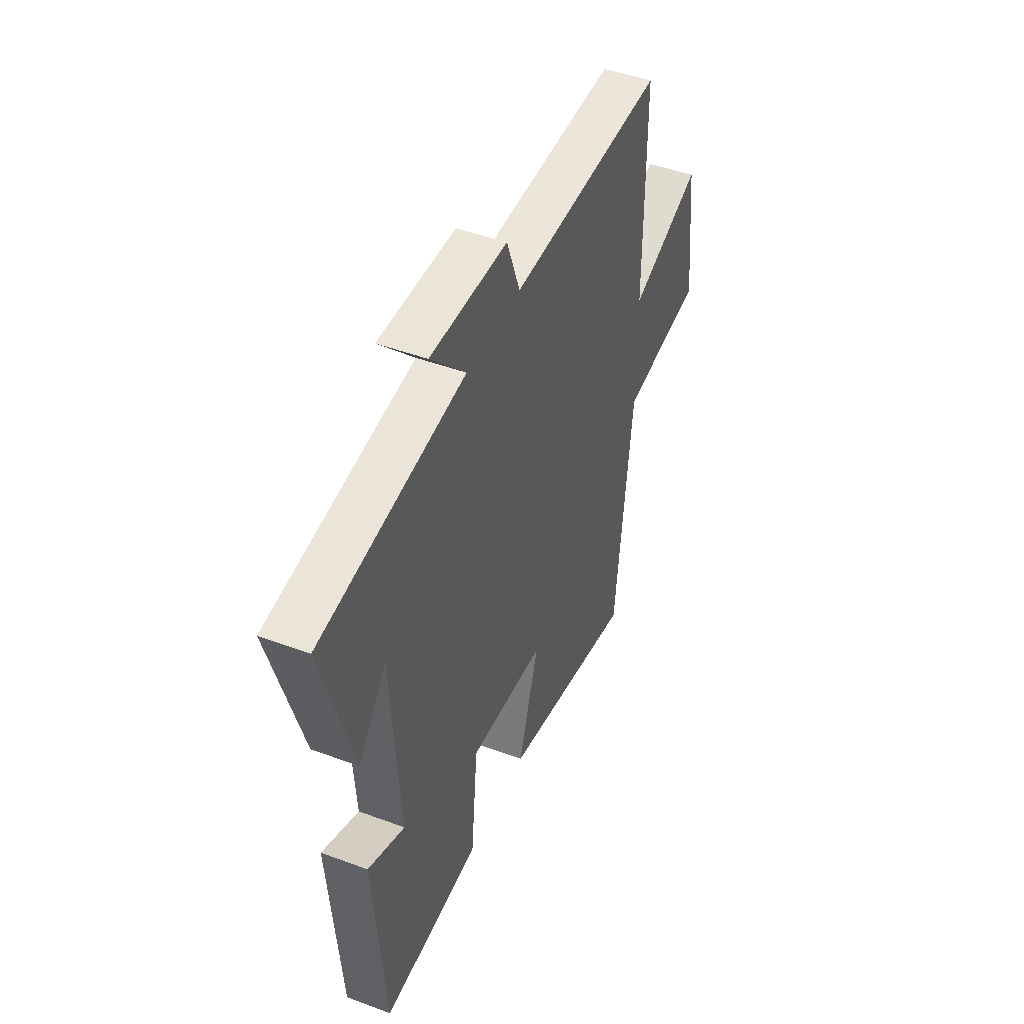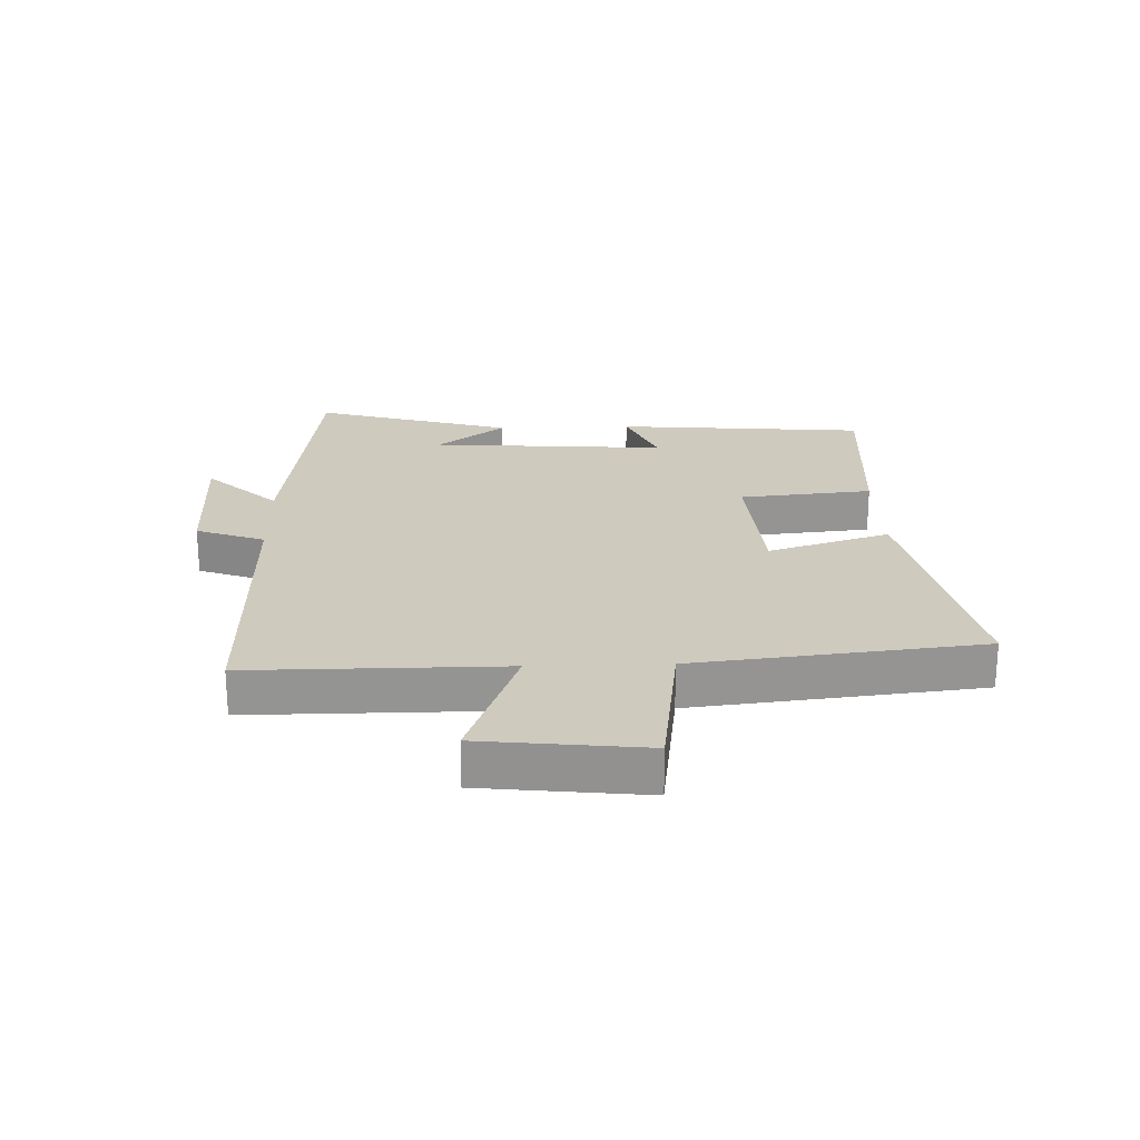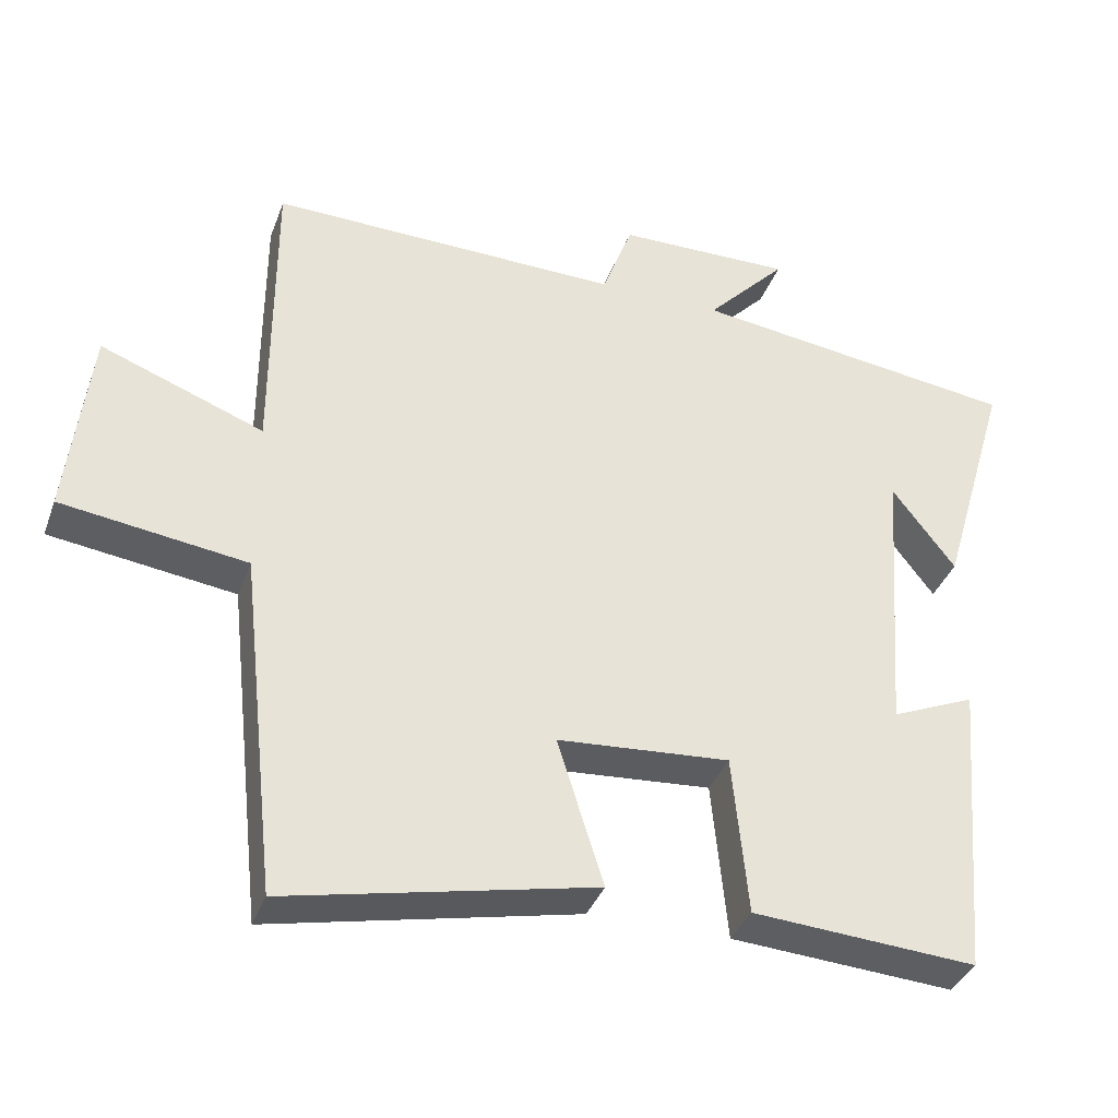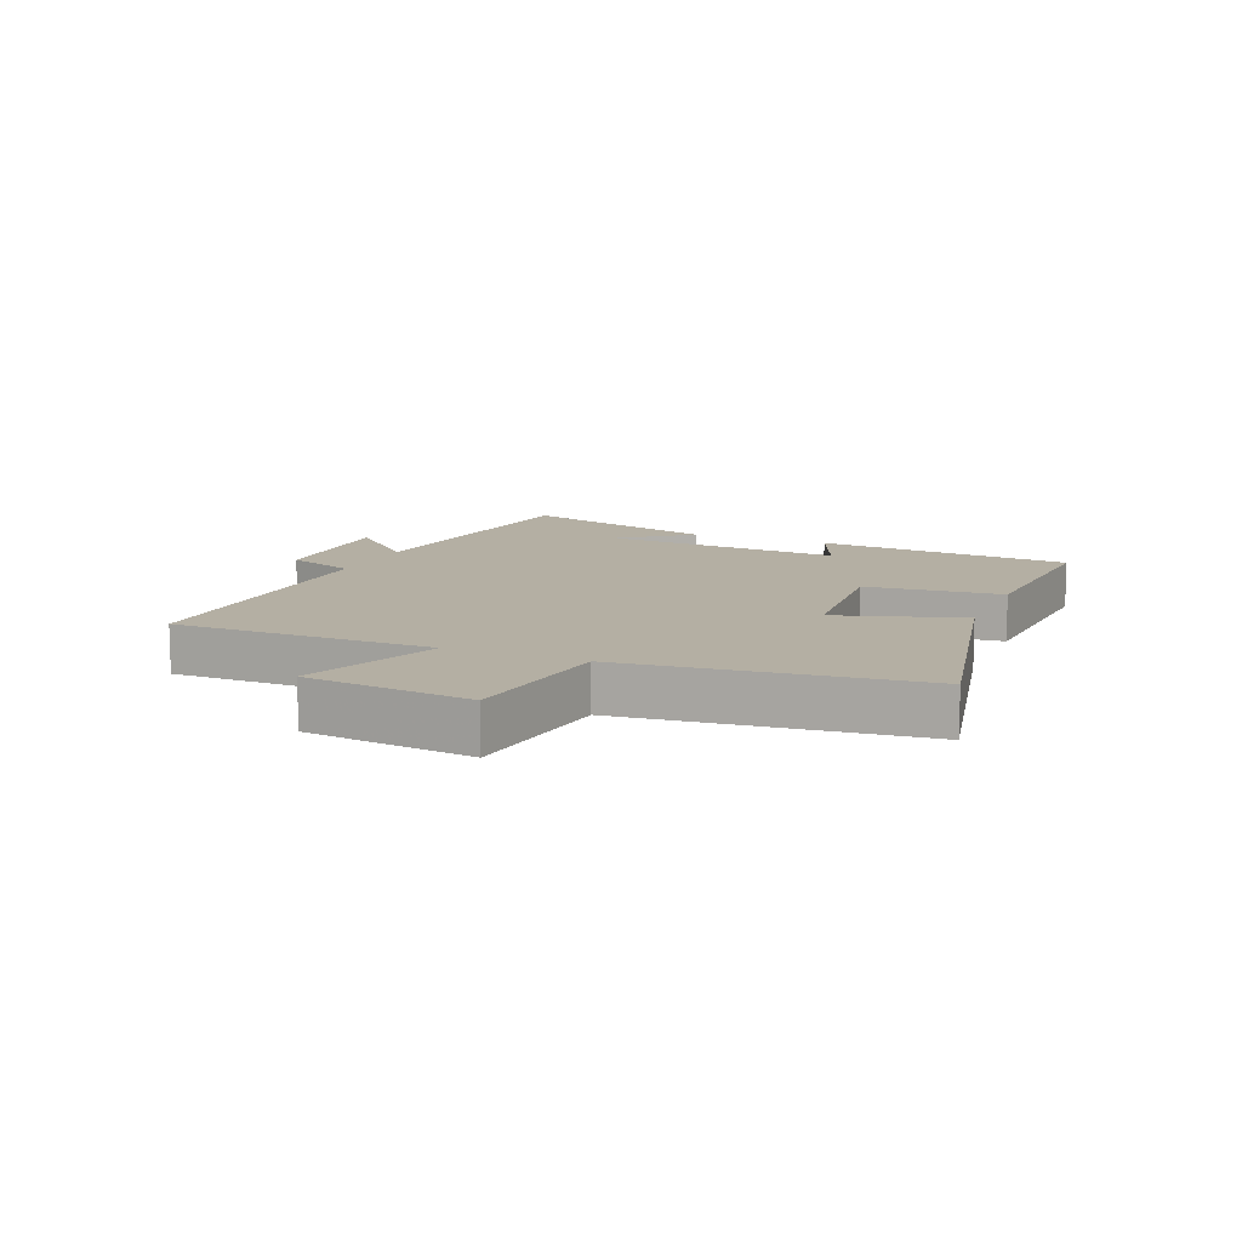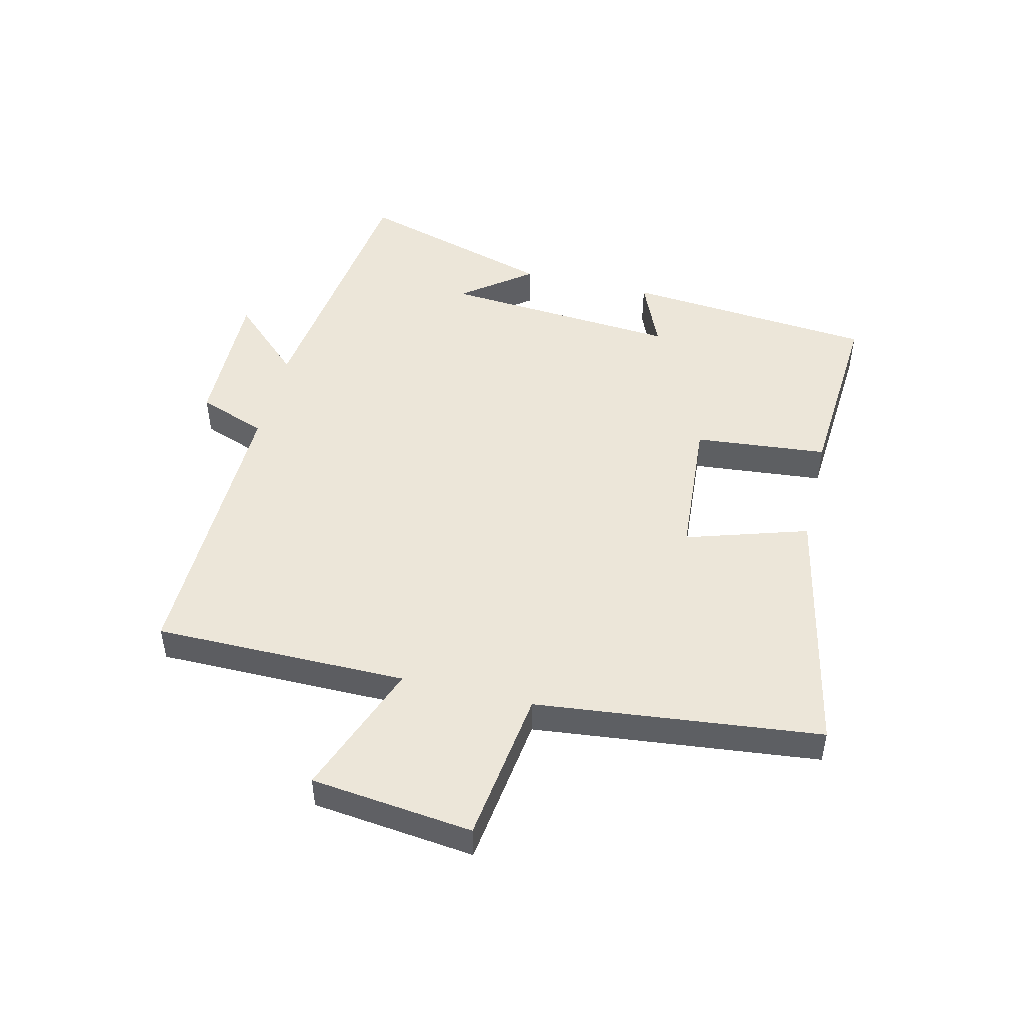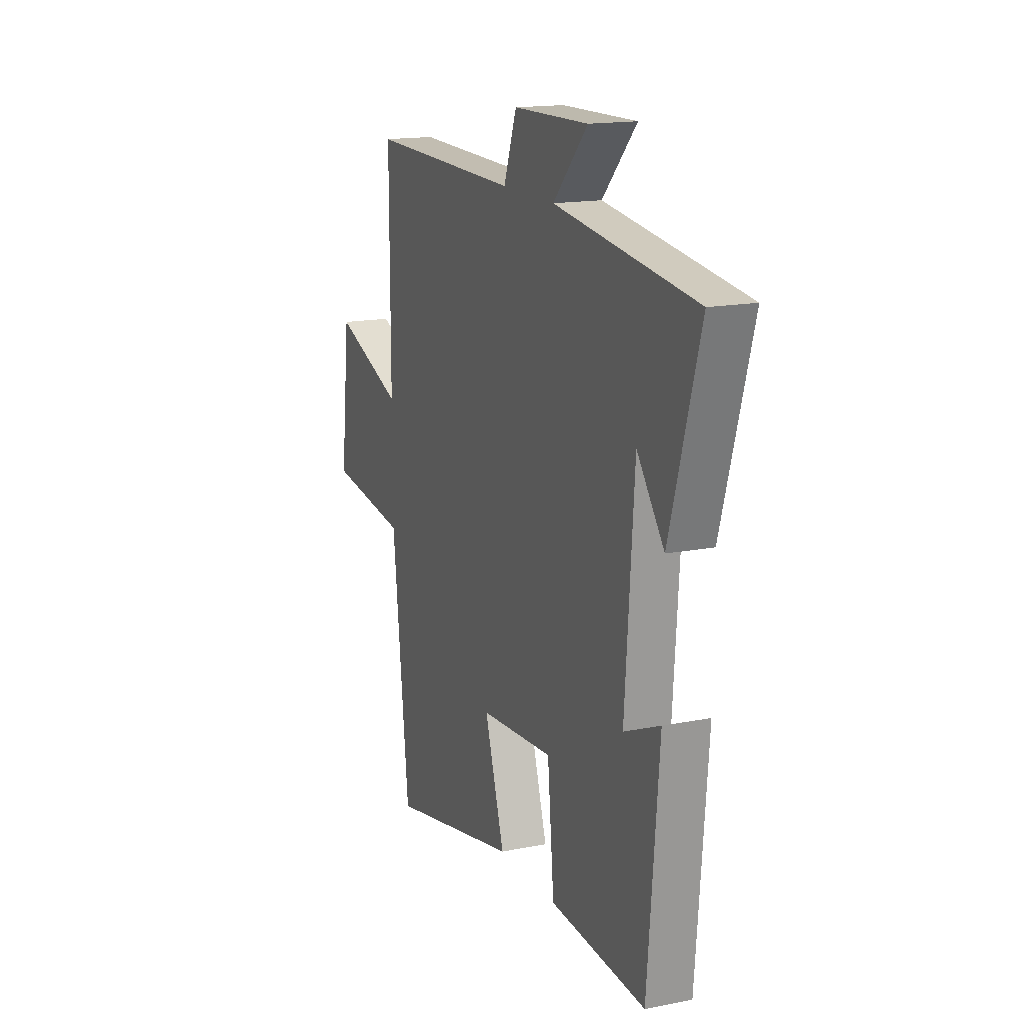
<metadata>
{"format":"obj","ext":"obj","renderer":"f3d","projection":"perspective","resolution":1024,"background":"white","views":[{"elev":46.4,"azim":-67.0,"up":"+Z"},{"elev":23.2,"azim":88.1,"up":"+Y"},{"elev":-37.0,"azim":161.0,"up":"+Z"},{"elev":11.2,"azim":112.7,"up":"+Y"},{"elev":48.7,"azim":103.6,"up":"+Y"},{"elev":16.0,"azim":-112.4,"up":"+Z"}]}
</metadata>
<code>
v 0.448 0.07 -0.59
v 0.031 0.07 -0.5
v 0.094 0.07 -0.3
v -0.14 0.07 -0.282
v -0.161 0.07 -0.5
v -0.465 0.07 -0.52
v -0.5 0.07 -0.109
v -0.386 0.07 -0.158
v -0.414 0.07 0.23
v -0.5 0.07 0.117
v -0.595 0.07 0.442
v -0.149 0.07 0.5
v -0.258 0.07 0.616
v -0.02 0.07 0.612
v 0.021 0.07 0.5
v 0.5 0.07 0.509
v 0.5 0.07 0.094
v 0.722 0.07 0.178
v 0.752 0.07 -0.088
v 0.5 0.07 -0.122
v 0.448 0 -0.59
v 0.031 0 -0.5
v 0.094 0 -0.3
v -0.14 0 -0.282
v -0.161 0 -0.5
v -0.465 0 -0.52
v -0.5 0 -0.109
v -0.386 0 -0.158
v -0.414 0 0.23
v -0.5 0 0.117
v -0.595 0 0.442
v -0.149 0 0.5
v -0.258 0 0.616
v -0.02 0 0.612
v 0.021 0 0.5
v 0.5 0 0.509
v 0.5 0 0.094
v 0.722 0 0.178
v 0.752 0 -0.088
v 0.5 0 -0.122
f 17 18 19 20
f 17 20 1 2
f 15 16 17
f 12 13 14 15
f 9 10 11
f 9 11 12 15
f 5 6 7 8
f 4 5 8 9
f 3 4 9 15
f 17 2 3
f 3 15 17
f 40 39 38 37
f 22 21 40 37
f 37 36 35
f 35 34 33 32
f 31 30 29
f 35 32 31 29
f 28 27 26 25
f 29 28 25 24
f 35 29 24 23
f 23 22 37
f 37 35 23
f 1 21 22 2
f 2 22 23 3
f 3 23 24 4
f 4 24 25 5
f 5 25 26 6
f 6 26 27 7
f 7 27 28 8
f 8 28 29 9
f 9 29 30 10
f 10 30 31 11
f 11 31 32 12
f 12 32 33 13
f 13 33 34 14
f 14 34 35 15
f 15 35 36 16
f 16 36 37 17
f 17 37 38 18
f 18 38 39 19
f 19 39 40 20
f 20 40 21 1

</code>
